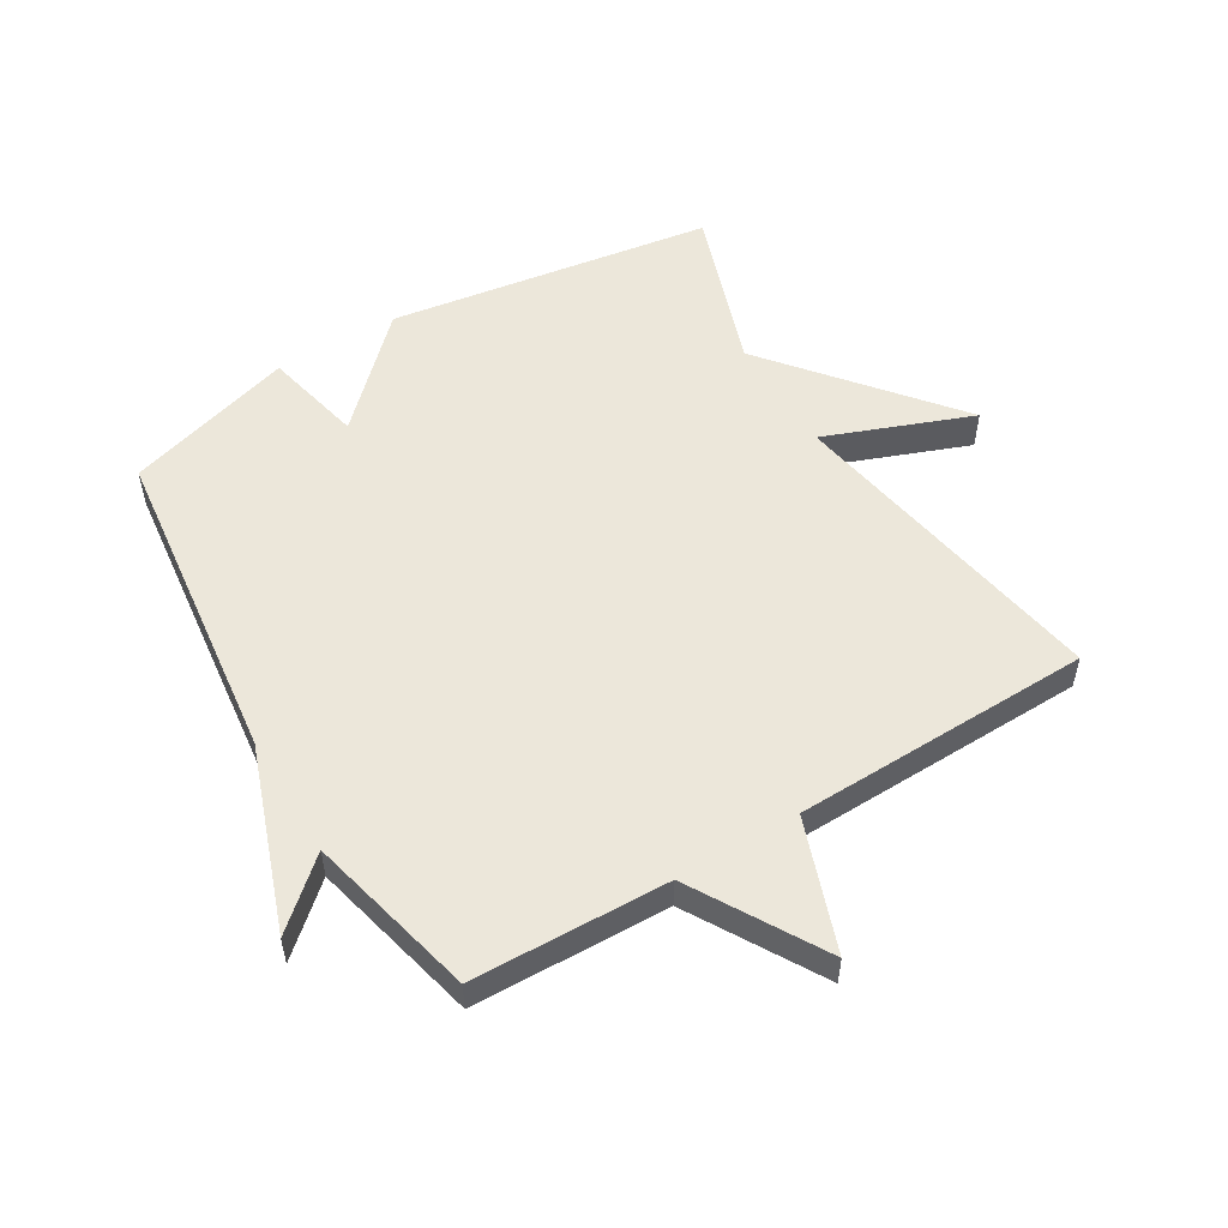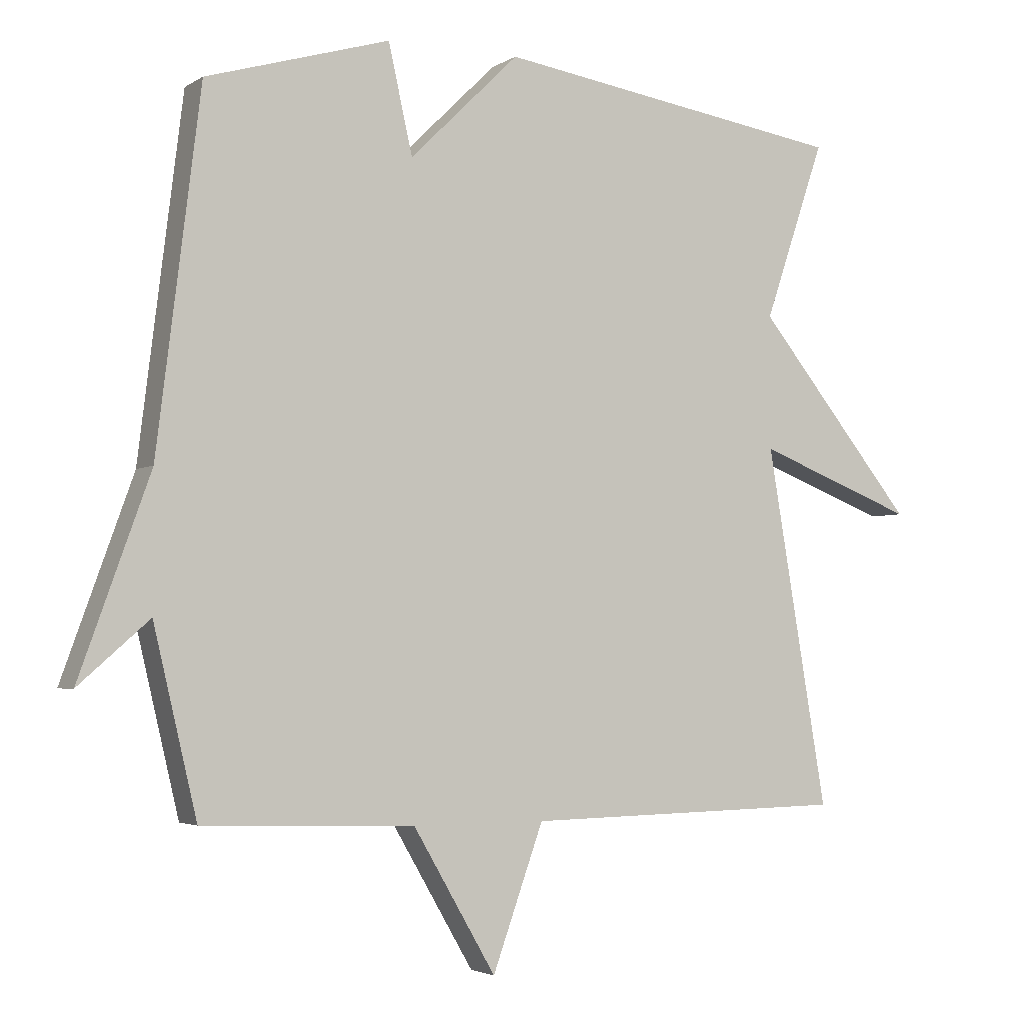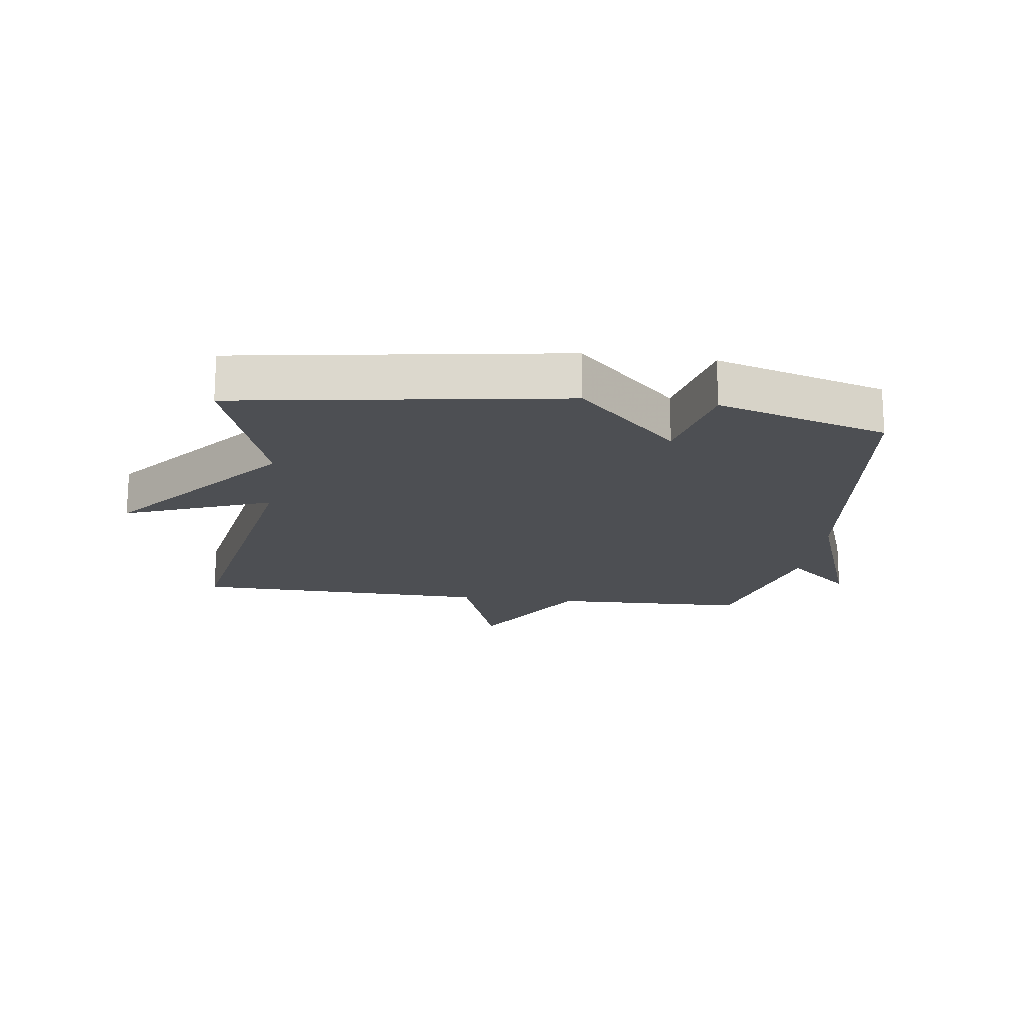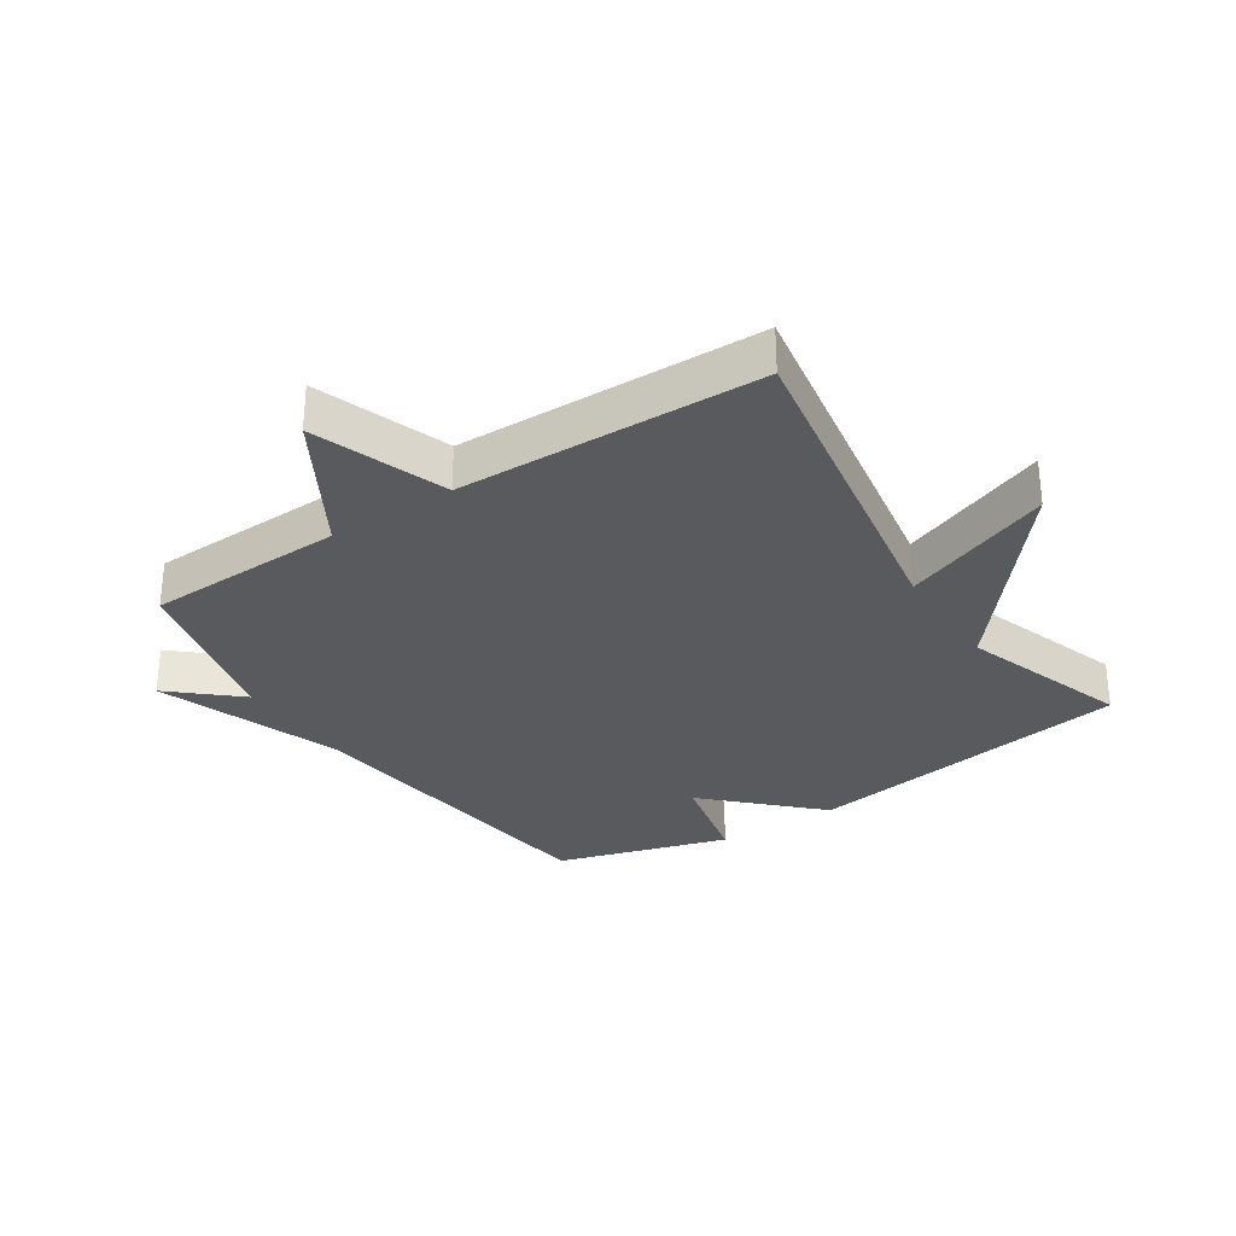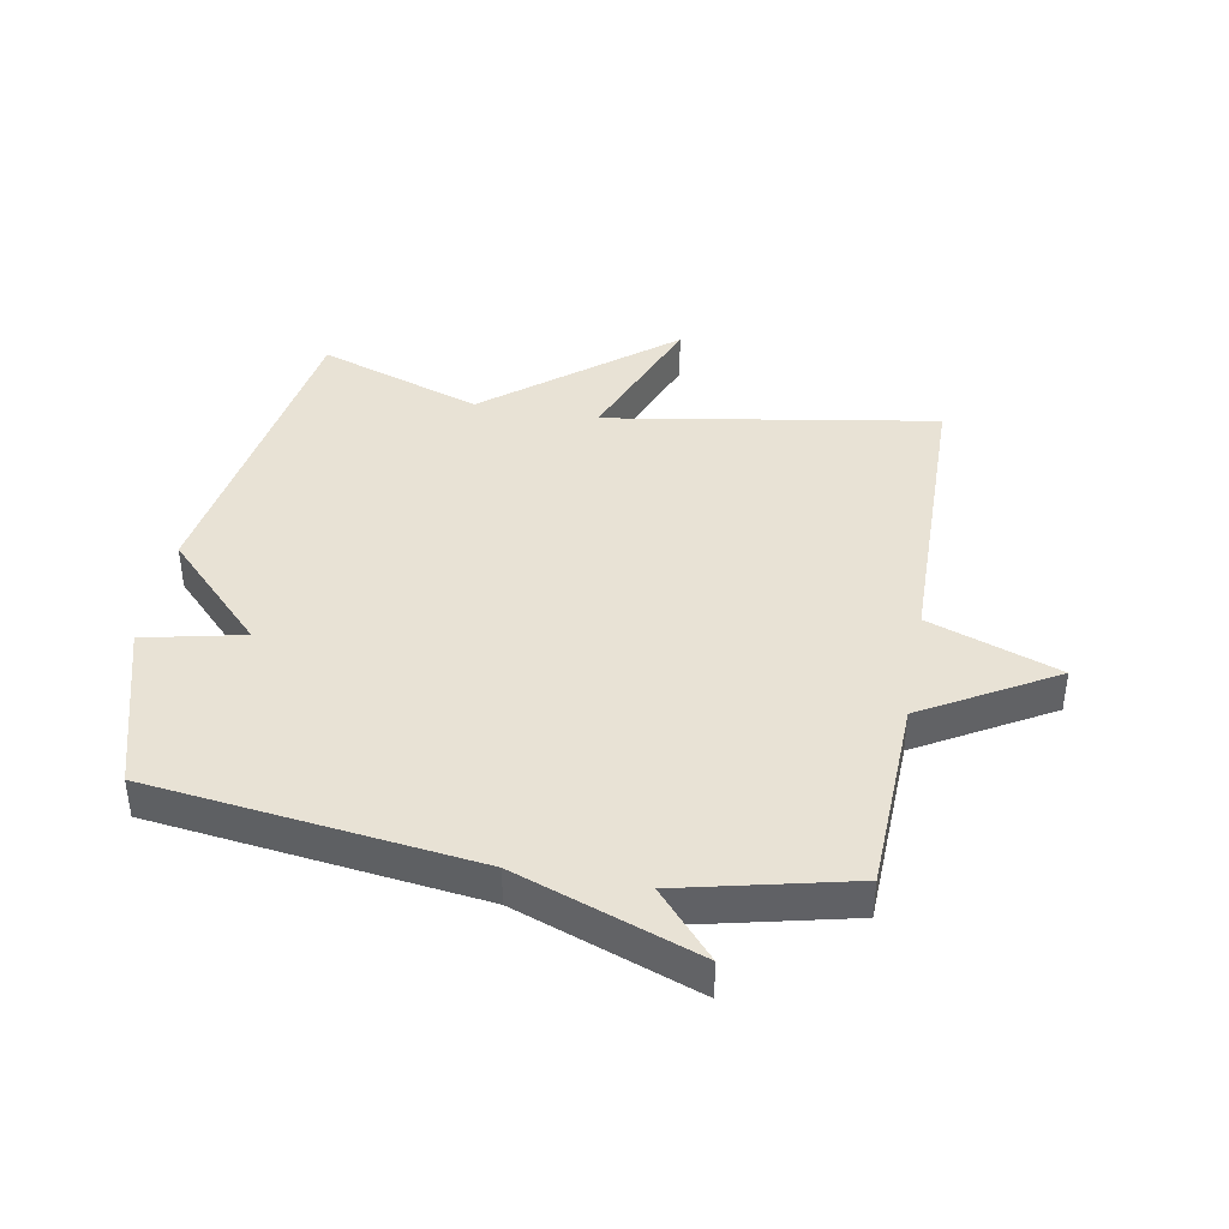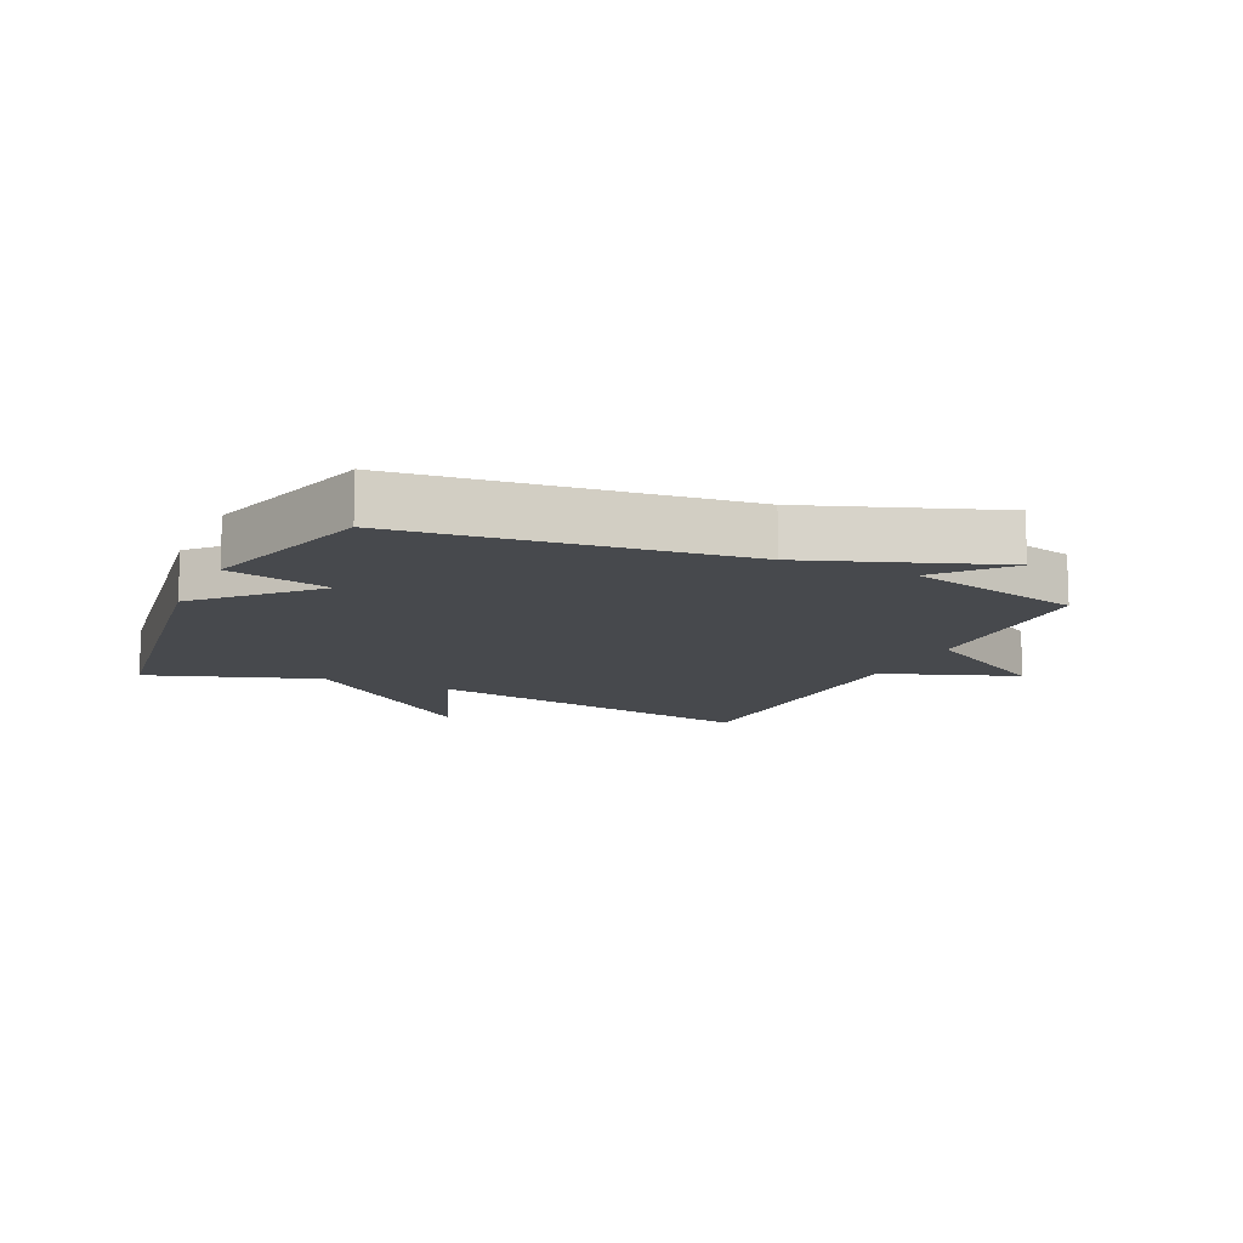
<metadata>
{"format":"obj","ext":"obj","renderer":"f3d","projection":"perspective","resolution":1024,"background":"white","views":[{"elev":53.6,"azim":148.9,"up":"+Y"},{"elev":-3.3,"azim":152.1,"up":"+Z"},{"elev":-17.8,"azim":-7.8,"up":"+Y"},{"elev":-30.8,"azim":-146.8,"up":"+Y"},{"elev":40.8,"azim":100.5,"up":"+Y"},{"elev":-12.2,"azim":65.1,"up":"+Y"}]}
</metadata>
<code>
v 0.5 0.07 0.5
v 0.565 0.07 -0.026
v 0.671 0.07 -0.319
v 0.565 0.07 -0.226
v 0.5 0.07 -0.5
v 0.183 0.07 -0.51
v 0.059 0.07 -0.722
v -0.017 0.07 -0.51
v -0.5 0.07 -0.5
v -0.409 0.07 0.034
v -0.647 0.07 -0.058
v -0.409 0.07 0.234
v -0.5 0.07 0.5
v 0.025 0.07 0.581
v 0.189 0.07 0.42
v 0.225 0.07 0.581
v 0.5 0 0.5
v 0.565 0 -0.026
v 0.671 0 -0.319
v 0.565 0 -0.226
v 0.5 0 -0.5
v 0.183 0 -0.51
v 0.059 0 -0.722
v -0.017 0 -0.51
v -0.5 0 -0.5
v -0.409 0 0.034
v -0.647 0 -0.058
v -0.409 0 0.234
v -0.5 0 0.5
v 0.025 0 0.581
v 0.189 0 0.42
v 0.225 0 0.581
f 15 16 1 2
f 14 15 2
f 13 14 2
f 12 13 2
f 10 11 12
f 10 12 2
f 8 9 10 2
f 6 7 8
f 6 8 2
f 5 6 2
f 4 5 2
f 2 3 4
f 18 17 32 31
f 18 31 30
f 18 30 29
f 18 29 28
f 28 27 26
f 18 28 26
f 18 26 25 24
f 24 23 22
f 18 24 22
f 18 22 21
f 18 21 20
f 20 19 18
f 1 17 18 2
f 2 18 19 3
f 3 19 20 4
f 4 20 21 5
f 5 21 22 6
f 6 22 23 7
f 7 23 24 8
f 8 24 25 9
f 9 25 26 10
f 10 26 27 11
f 11 27 28 12
f 12 28 29 13
f 13 29 30 14
f 14 30 31 15
f 15 31 32 16
f 16 32 17 1

</code>
